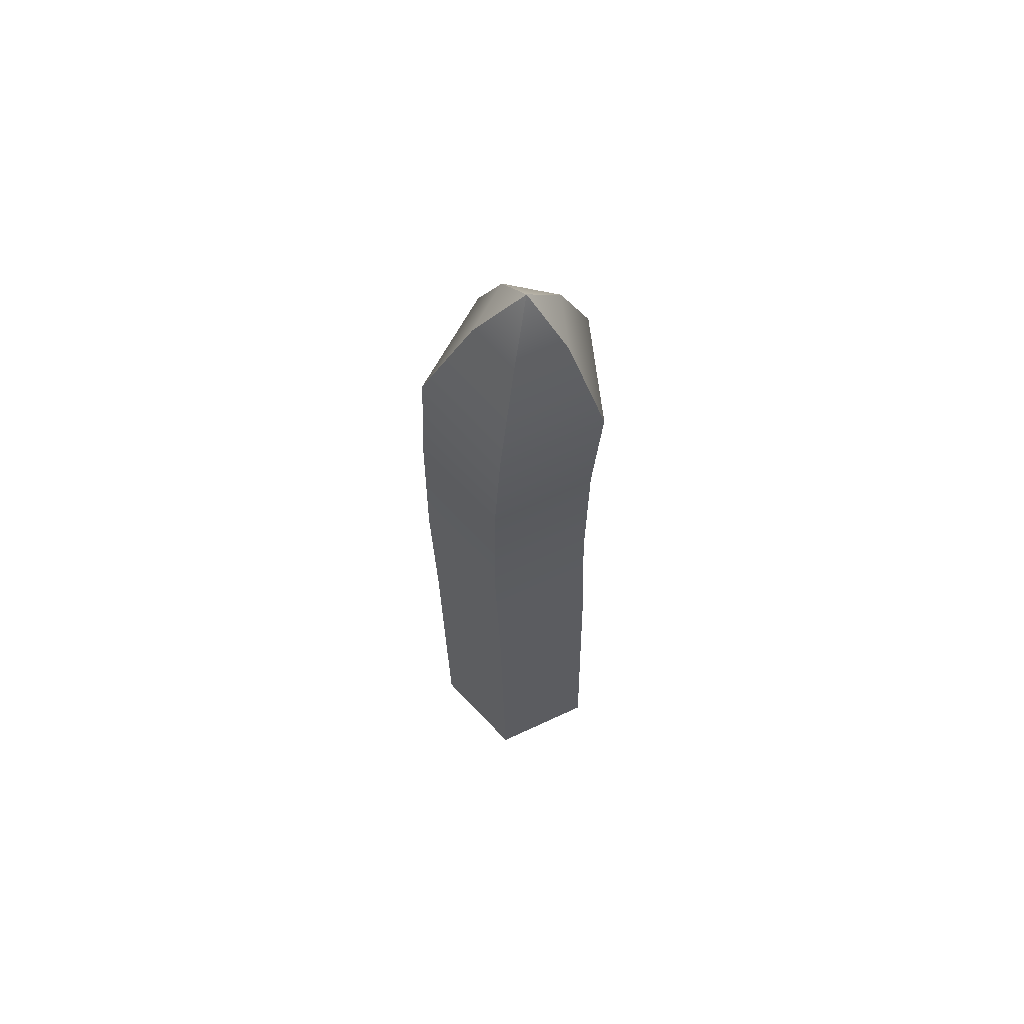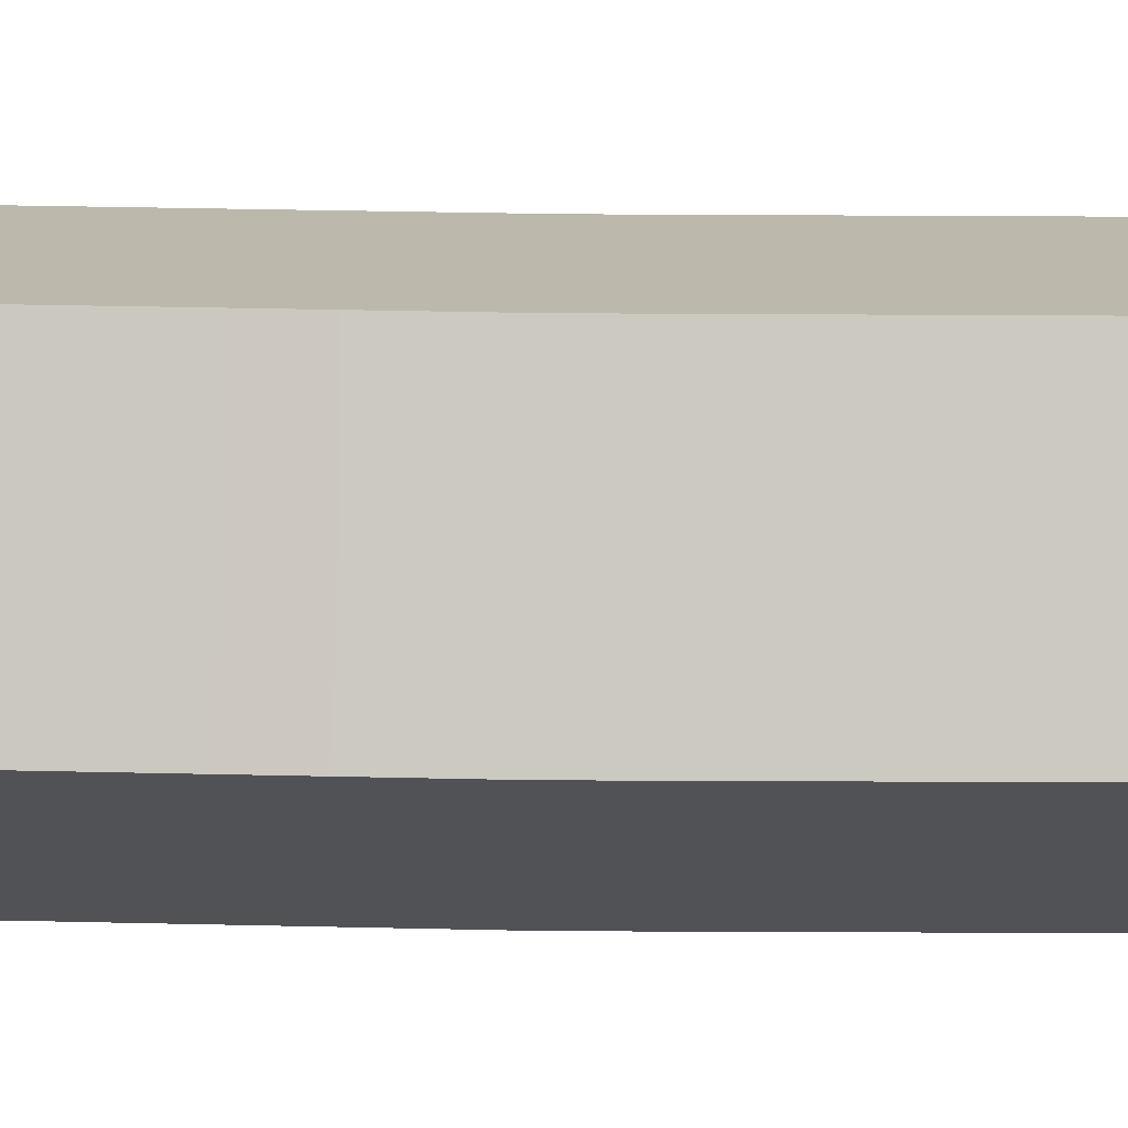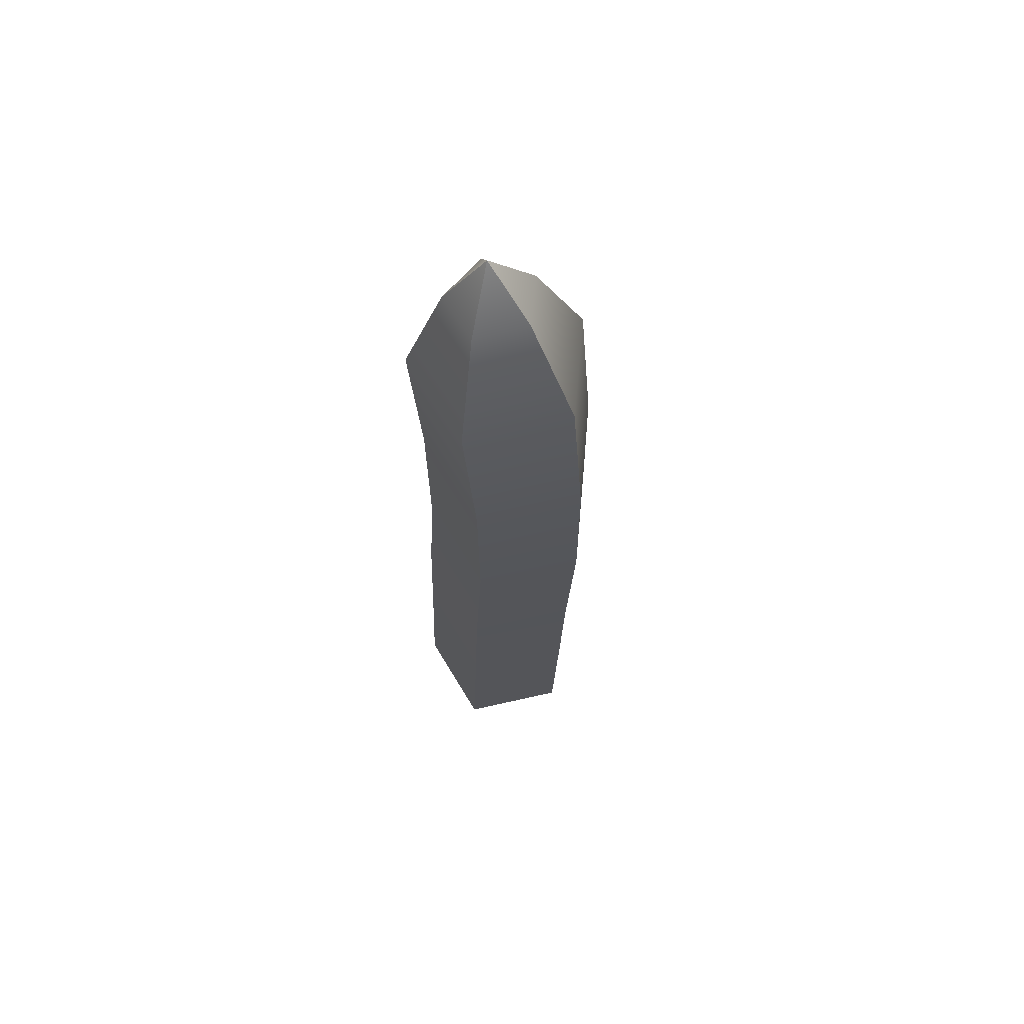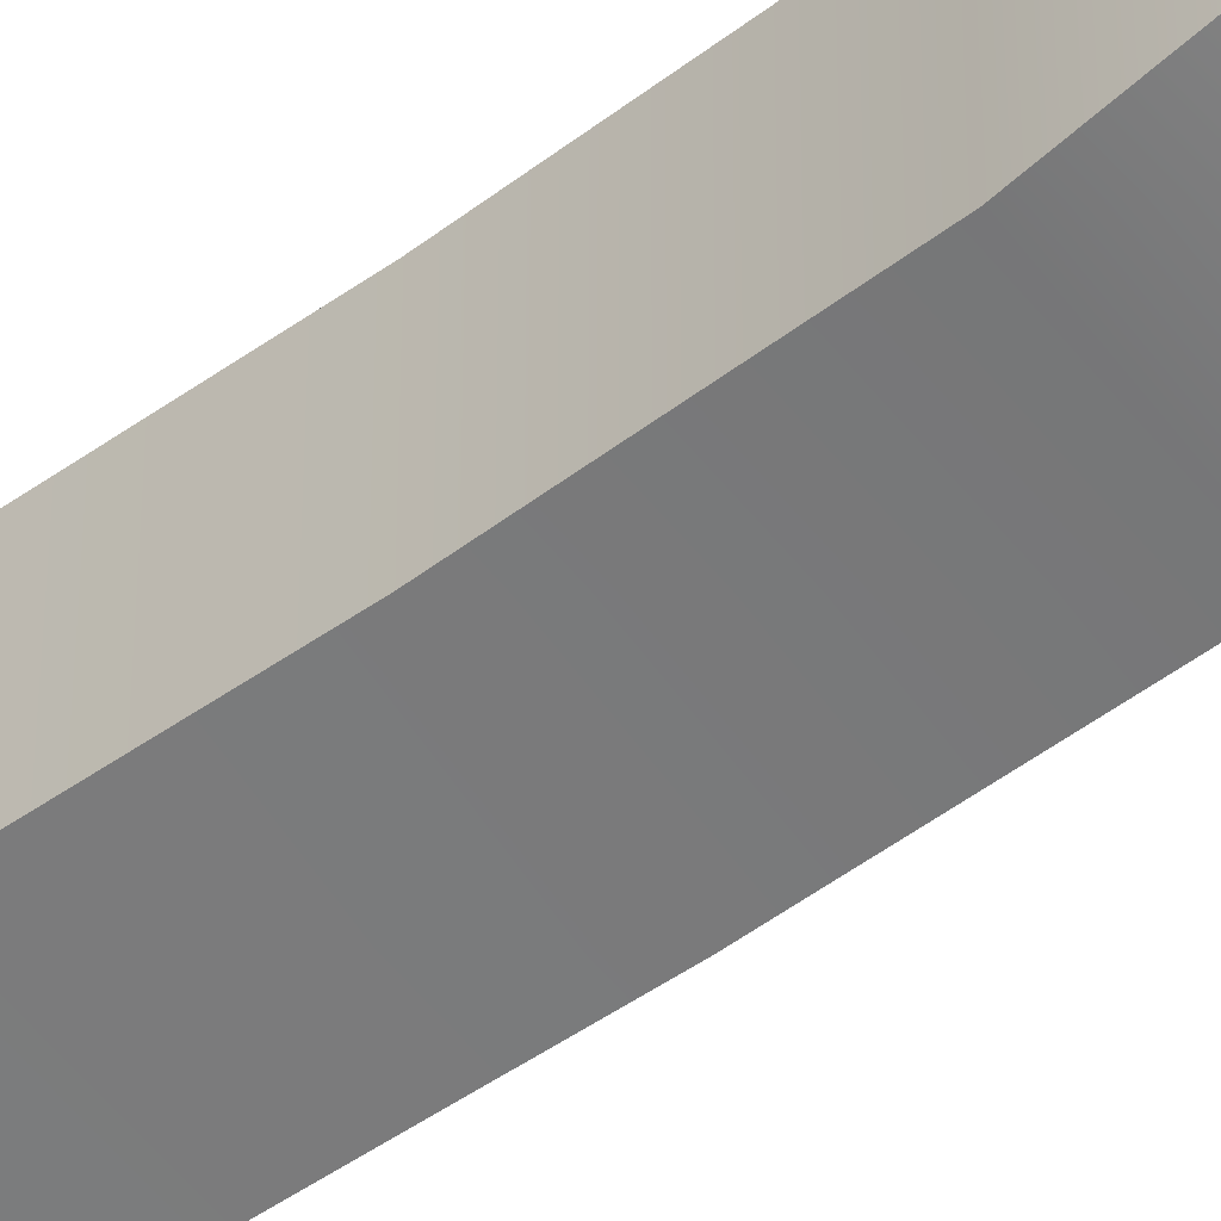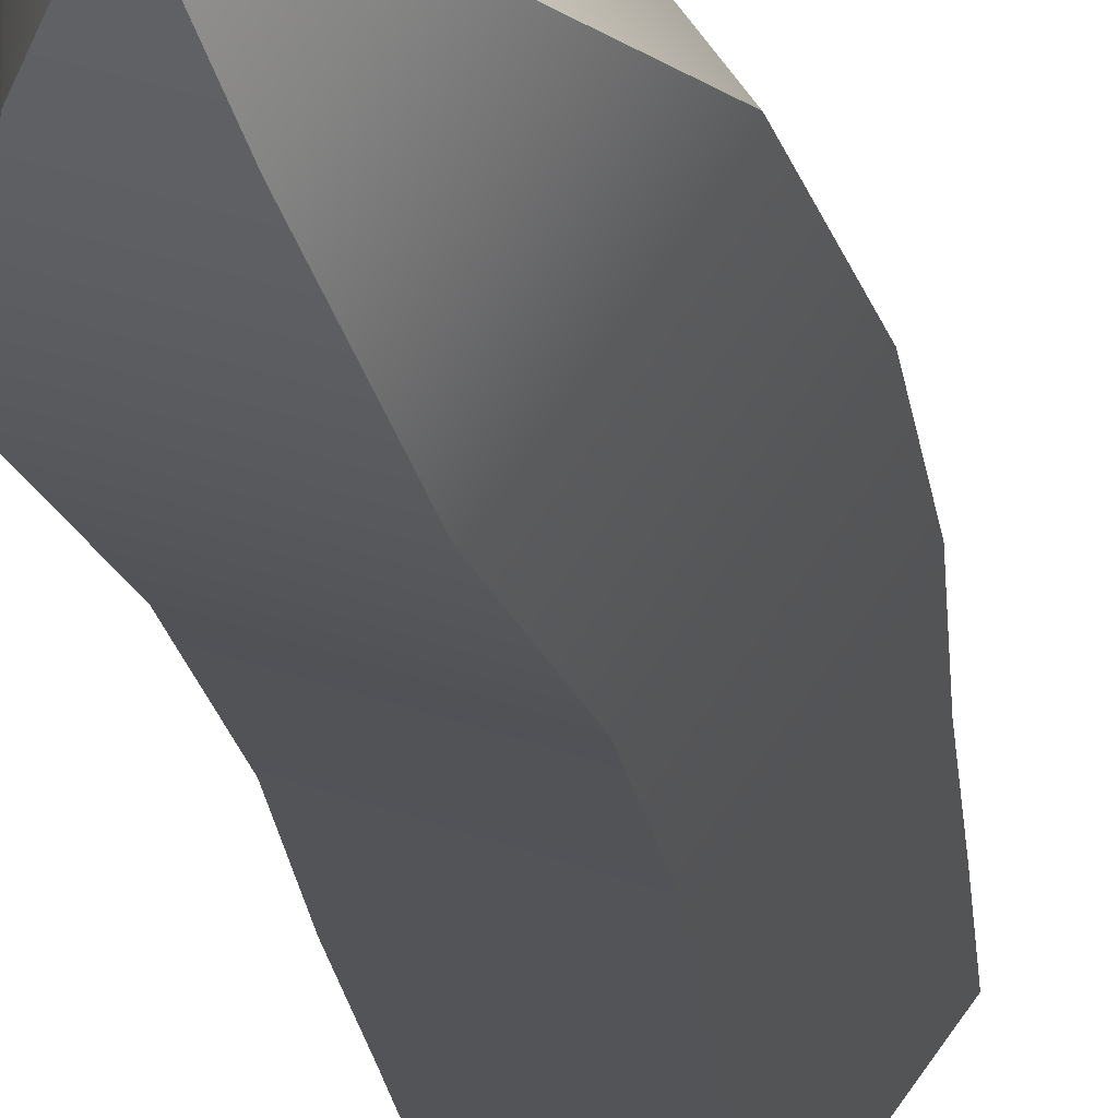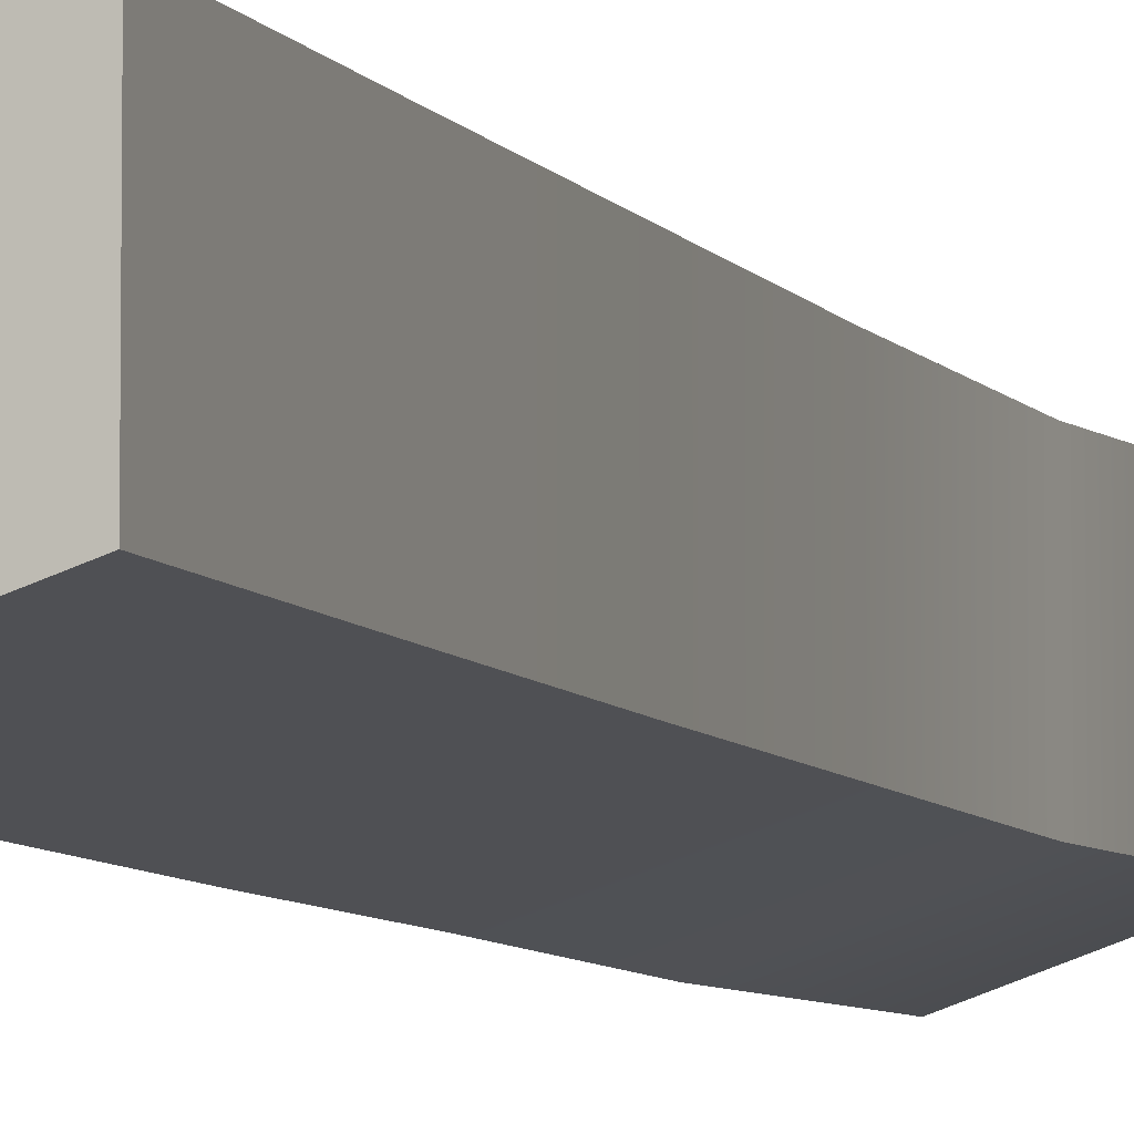
<metadata>
{"format":"obj","ext":"obj","renderer":"f3d","projection":"perspective","resolution":1024,"background":"white","views":[{"elev":64.7,"azim":-115.2,"up":"+Z"},{"elev":32.7,"azim":92.6,"up":"+Y"},{"elev":65.7,"azim":41.1,"up":"+Z"},{"elev":-46.4,"azim":-48.0,"up":"+Y"},{"elev":-15.6,"azim":6.3,"up":"+Y"},{"elev":-6.7,"azim":-160.0,"up":"+Y"}]}
</metadata>
<code>
g Cylinder001
v 2.861 8.804 0
v 5.721 17.61 0
v -14.98 10.88 0
v -7.489 5.441 0
v -14.98 -10.88 0
v 0 0 0
v -7.489 -5.441 0
v 5.721 -17.61 0
v 2.861 -8.804 0
v 18.51 0 0
v 9.257 0 0
v 2.861 8.804 0
v 5.721 17.61 0
v 18.51 0 0
v 7.029 17.61 33.12
v 5.721 17.61 0
v 19.82 0 33.12
v 8.227 17.61 66.25
v 21.02 0 66.25
v 9.899 17.88 99.37
v 22.69 0.2731 99.37
v 9.899 17.61 132.5
v 22.69 0 132.5
v 6.829 17.61 164.6
v 19.57 0 165.7
v 2.081 8.804 186
v 8.453 0 186.6
v -1.801 0 197.6
v 5.721 17.61 0
v -13.67 10.88 33.12
v -14.98 10.88 0
v 7.029 17.61 33.12
v -12.47 10.88 66.25
v 8.227 17.61 66.25
v -10.8 11.16 99.37
v 9.899 17.88 99.37
v -10.8 10.88 132.5
v 9.899 17.61 132.5
v -13.79 10.88 162.8
v 6.829 17.61 164.6
v -8.23 5.441 185.1
v 2.081 8.804 186
v -1.801 0 197.6
v -14.98 10.88 0
v -13.67 -10.88 33.12
v -14.98 -10.88 0
v -13.67 10.88 33.12
v -12.47 -10.88 66.25
v -12.47 10.88 66.25
v -10.8 -10.61 99.37
v -10.8 11.16 99.37
v -10.8 -10.88 132.5
v -10.8 10.88 132.5
v -13.79 -10.88 162.8
v -13.79 10.88 162.8
v -8.23 -5.441 185.1
v -8.23 5.441 185.1
v -1.801 0 197.6
v -14.98 -10.88 0
v 7.029 -17.61 33.12
v 5.721 -17.61 0
v -13.67 -10.88 33.12
v 8.227 -17.61 66.25
v -12.47 -10.88 66.25
v 9.899 -17.34 99.37
v -10.8 -10.61 99.37
v 9.899 -17.61 132.5
v -10.8 -10.88 132.5
v 6.829 -17.61 164.6
v -13.79 -10.88 162.8
v 2.081 -8.804 186
v -8.23 -5.441 185.1
v -1.801 0 197.6
v 5.721 -17.61 0
v 19.82 0 33.12
v 18.51 0 0
v 7.029 -17.61 33.12
v 21.02 0 66.25
v 8.227 -17.61 66.25
v 22.69 0.2731 99.37
v 9.899 -17.34 99.37
v 22.69 0 132.5
v 9.899 -17.61 132.5
v 19.57 0 165.7
v 6.829 -17.61 164.6
v 8.453 0 186.6
v 2.081 -8.804 186
v -1.801 0 197.6
g Cylinder001_0
f 3 2 1
f 4 3 1
f 5 3 4
f 4 1 6
f 7 5 4
f 7 4 6
f 8 5 7
f 9 8 7
f 9 7 6
f 10 8 9
f 11 9 6
f 11 10 9
f 12 11 6
f 13 10 11
f 12 13 11
f 16 15 14
f 15 17 14
f 15 18 17
f 18 19 17
f 18 20 19
f 20 21 19
f 20 22 21
f 22 23 21
f 22 24 23
f 24 25 23
f 24 26 25
f 26 27 25
f 27 26 28
f 31 30 29
f 30 32 29
f 30 33 32
f 33 34 32
f 33 35 34
f 35 36 34
f 35 37 36
f 37 38 36
f 37 39 38
f 39 40 38
f 39 41 40
f 41 42 40
f 42 41 43
f 46 45 44
f 45 47 44
f 45 48 47
f 48 49 47
f 48 50 49
f 50 51 49
f 50 52 51
f 52 53 51
f 52 54 53
f 54 55 53
f 54 56 55
f 56 57 55
f 57 56 58
f 61 60 59
f 60 62 59
f 60 63 62
f 63 64 62
f 63 65 64
f 65 66 64
f 65 67 66
f 67 68 66
f 67 69 68
f 69 70 68
f 69 71 70
f 71 72 70
f 72 71 73
f 76 75 74
f 75 77 74
f 75 78 77
f 78 79 77
f 78 80 79
f 80 81 79
f 80 82 81
f 82 83 81
f 82 84 83
f 84 85 83
f 84 86 85
f 86 87 85
f 87 86 88

</code>
